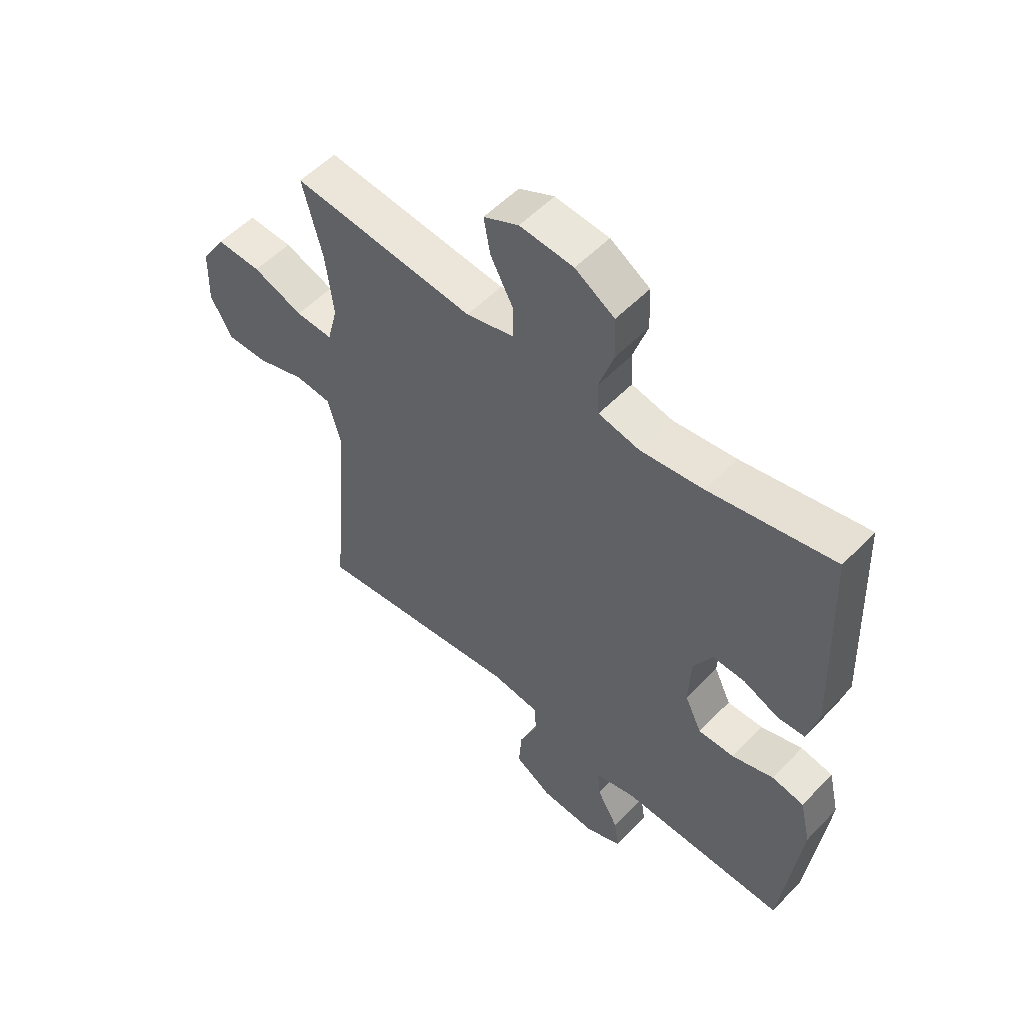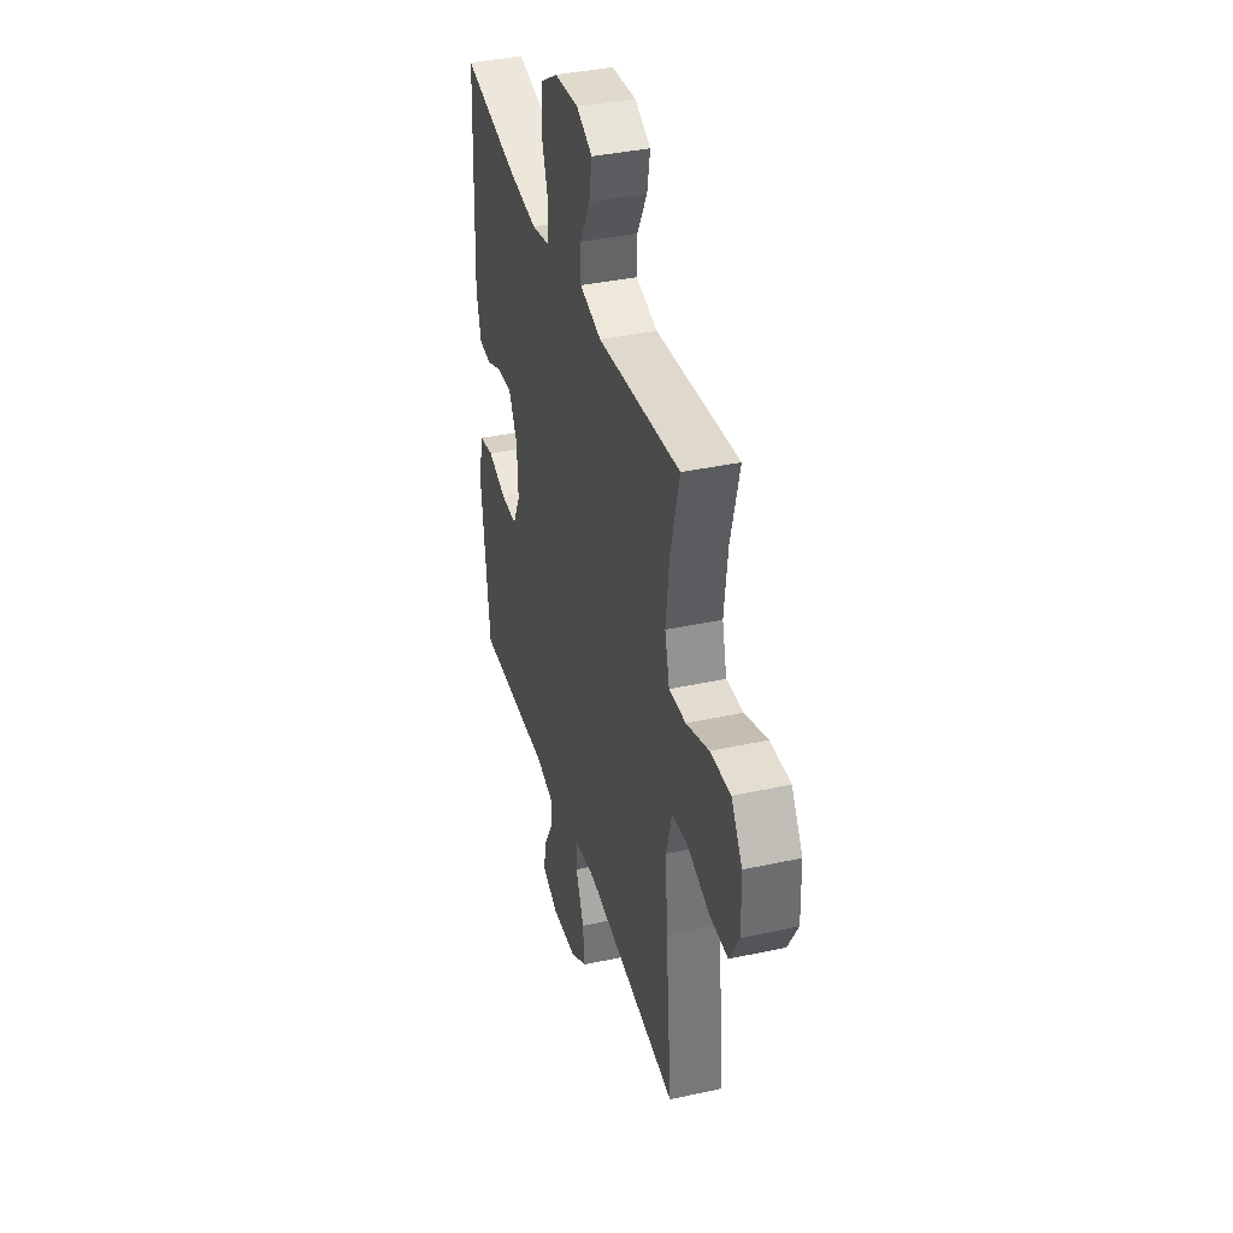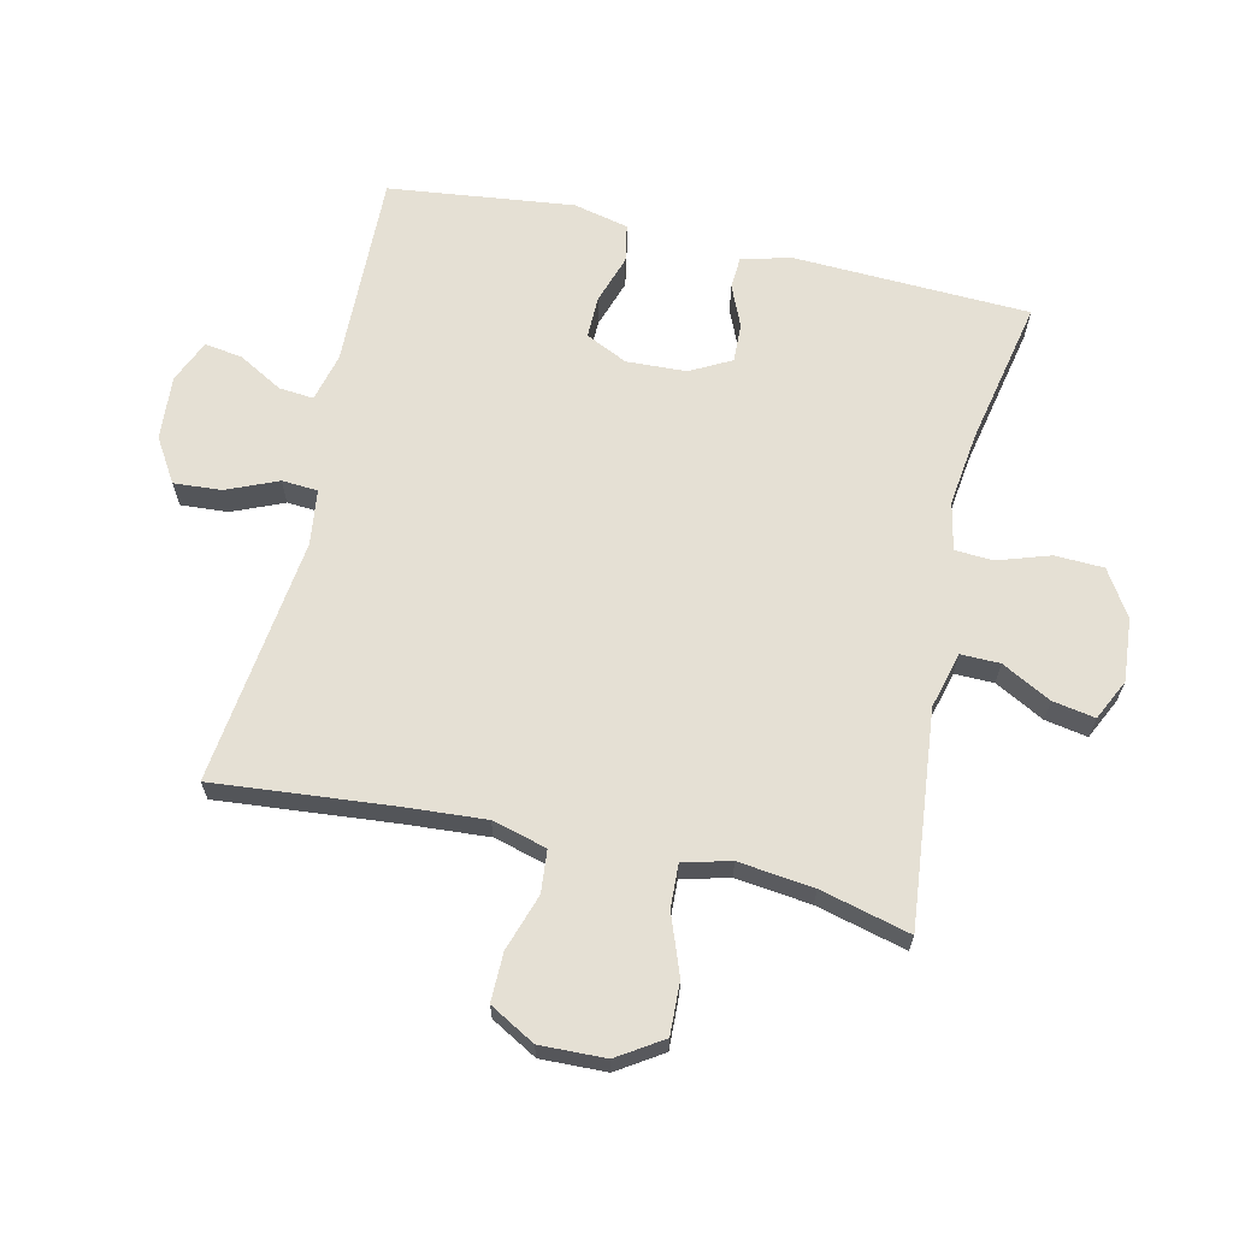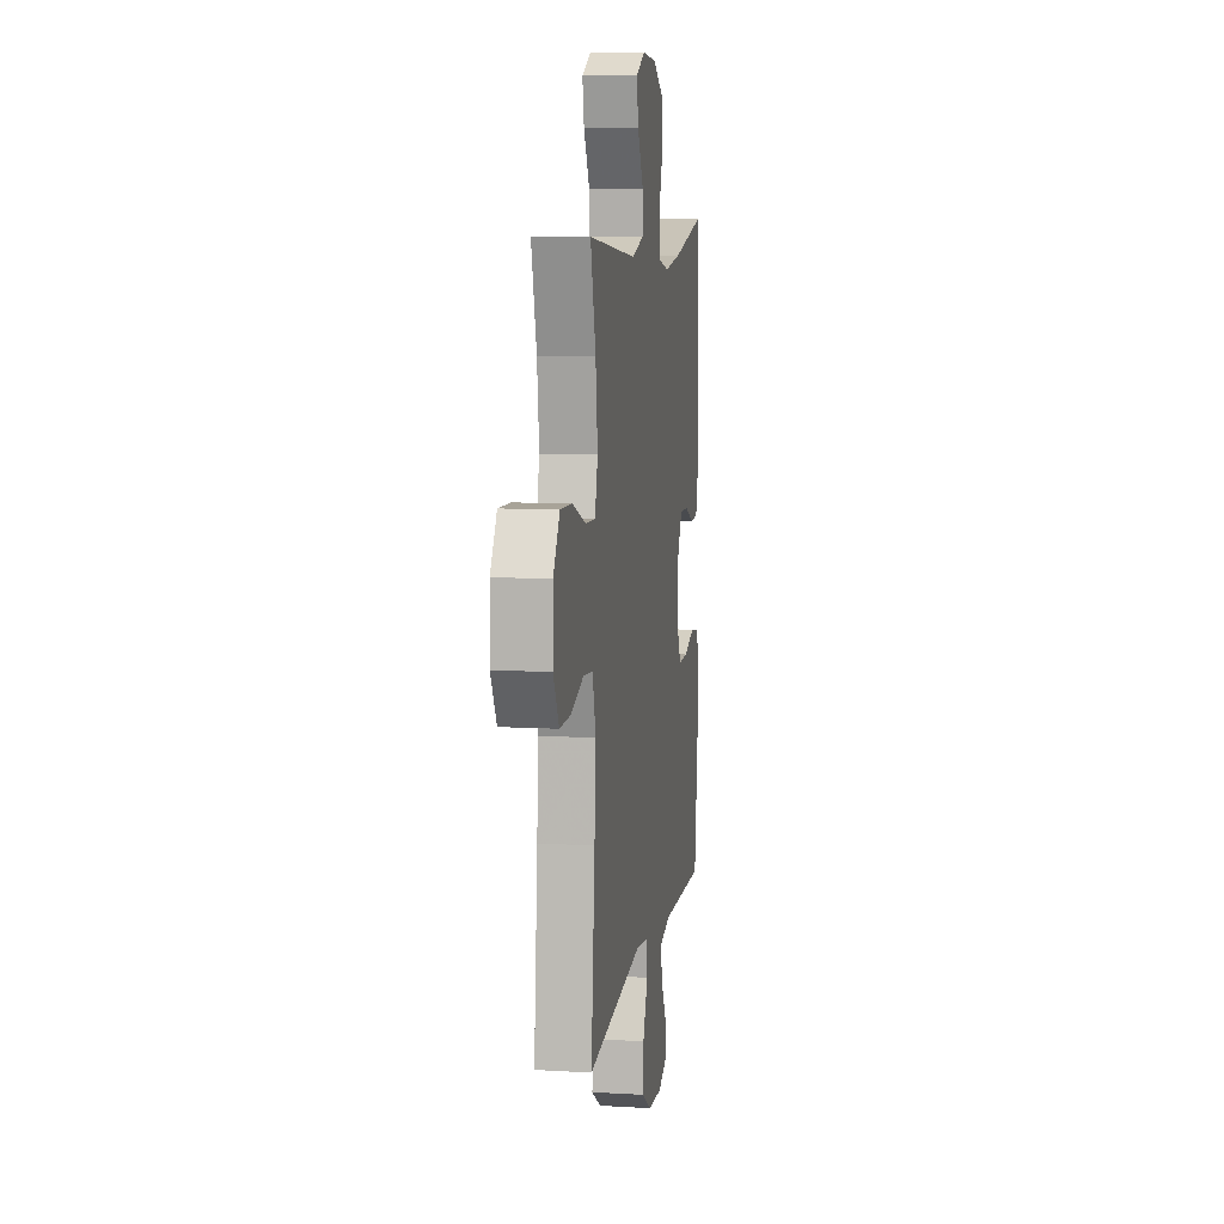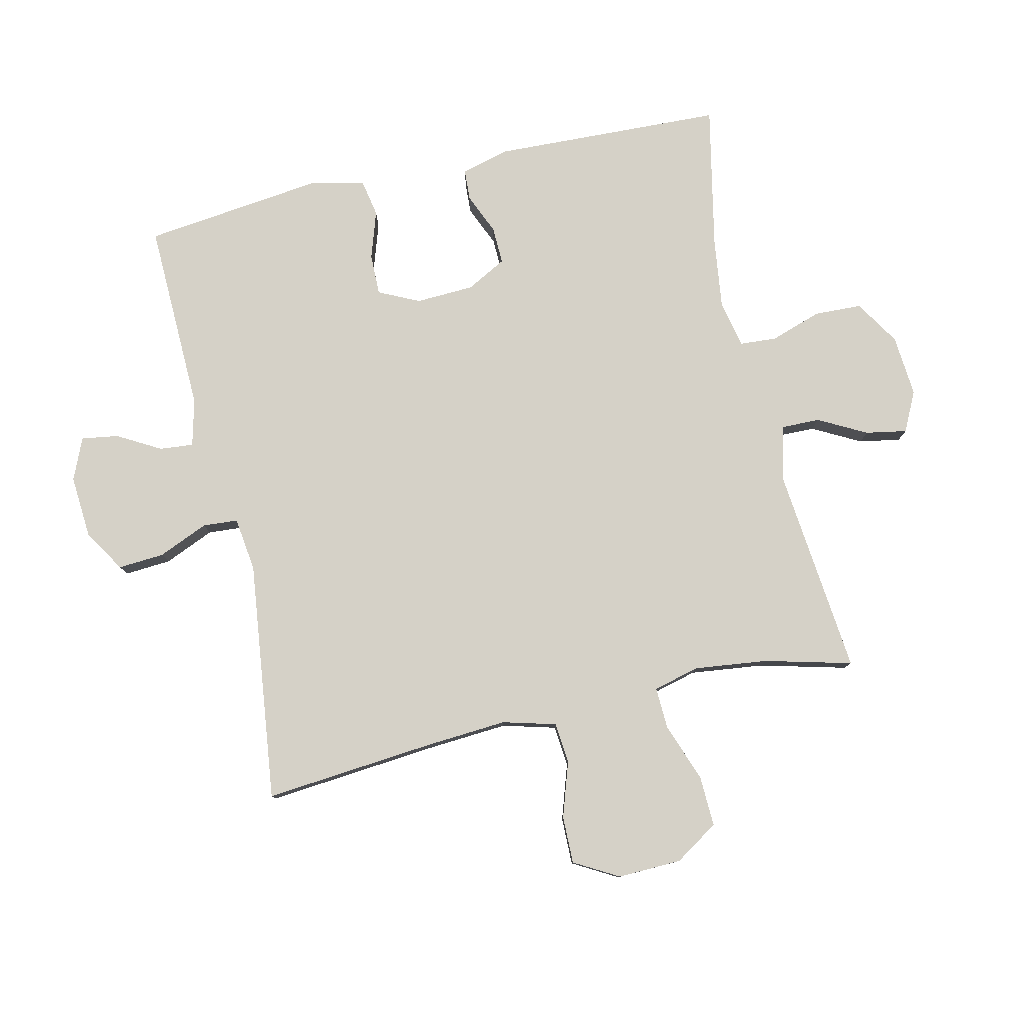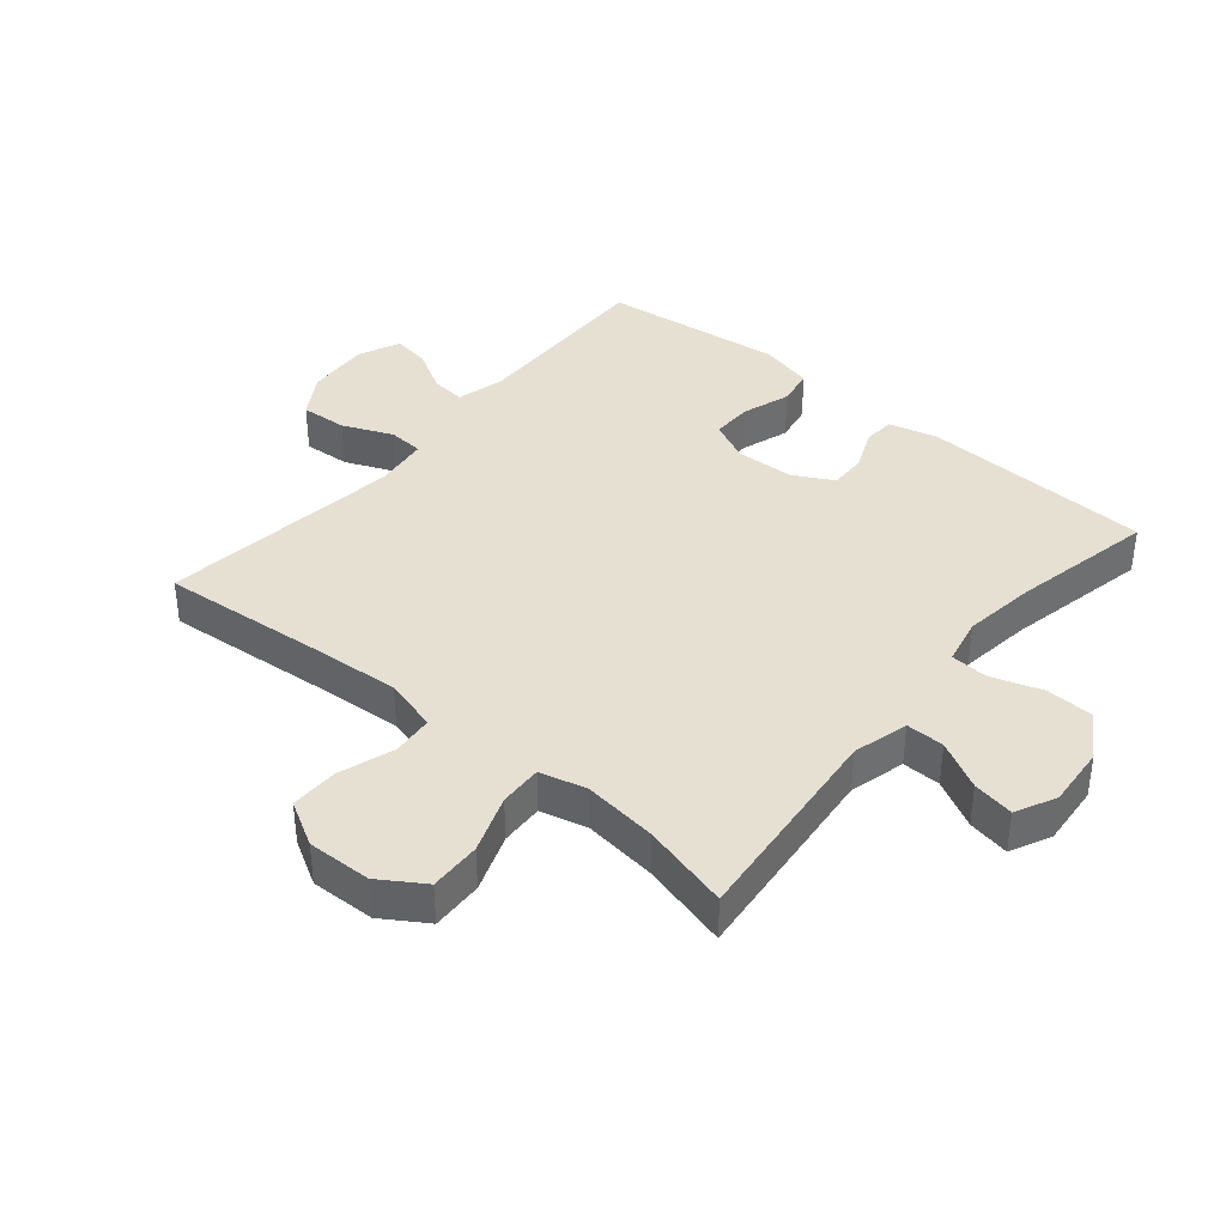
<metadata>
{"format":"obj","ext":"obj","renderer":"f3d","projection":"perspective","resolution":1024,"background":"white","views":[{"elev":54.4,"azim":42.7,"up":"+Z"},{"elev":38.0,"azim":-105.5,"up":"+Z"},{"elev":65.3,"azim":-77.2,"up":"+Y"},{"elev":9.0,"azim":-81.2,"up":"+Z"},{"elev":79.6,"azim":-102.9,"up":"+Y"},{"elev":38.5,"azim":-50.0,"up":"+Y"}]}
</metadata>
<code>
v -0.5 0.07 -0.5
v -0.475 0.07 -0.225
v -0.466 0.07 -0.095
v -0.489 0.07 -0.01
v -0.555 0.07 -0.004
v -0.643 0.07 -0.033
v -0.719 0.07 -0.034
v -0.759 0.07 0.037
v -0.756 0.07 0.139
v -0.711 0.07 0.209
v -0.629 0.07 0.206
v -0.537 0.07 0.172
v -0.469 0.07 0.169
v -0.45 0.07 0.243
v -0.464 0.07 0.36
v -0.5 0.07 0.5
v -0.166 0.07 0.466
v -0.078 0.07 0.489
v -0.079 0.07 0.55
v -0.12 0.07 0.627
v -0.132 0.07 0.693
v -0.068 0.07 0.724
v 0.03 0.07 0.716
v 0.102 0.07 0.671
v 0.105 0.07 0.595
v 0.078 0.07 0.513
v 0.082 0.07 0.454
v 0.157 0.07 0.438
v 0.272 0.07 0.453
v 0.5 0.07 0.5
v 0.515 0.07 0.132
v 0.495 0.07 0.055
v 0.445 0.07 0.052
v 0.38 0.07 0.08
v 0.32 0.07 0.082
v 0.286 0.07 0.018
v 0.282 0.07 -0.075
v 0.313 0.07 -0.14
v 0.379 0.07 -0.139
v 0.455 0.07 -0.114
v 0.514 0.07 -0.125
v 0.534 0.07 -0.211
v 0.5 0.07 -0.5
v 0.194 0.07 -0.492
v 0.119 0.07 -0.511
v 0.124 0.07 -0.565
v 0.163 0.07 -0.634
v 0.172 0.07 -0.693
v 0.105 0.07 -0.722
v 0.005 0.07 -0.715
v -0.063 0.07 -0.673
v -0.058 0.07 -0.599
v -0.024 0.07 -0.519
v -0.028 0.07 -0.463
v -0.115 0.07 -0.452
v -0.5 0 -0.5
v -0.475 0 -0.225
v -0.466 0 -0.095
v -0.489 0 -0.01
v -0.555 0 -0.004
v -0.643 0 -0.033
v -0.719 0 -0.034
v -0.759 0 0.037
v -0.756 0 0.139
v -0.711 0 0.209
v -0.629 0 0.206
v -0.537 0 0.172
v -0.469 0 0.169
v -0.45 0 0.243
v -0.464 0 0.36
v -0.5 0 0.5
v -0.166 0 0.466
v -0.078 0 0.489
v -0.079 0 0.55
v -0.12 0 0.627
v -0.132 0 0.693
v -0.068 0 0.724
v 0.03 0 0.716
v 0.102 0 0.671
v 0.105 0 0.595
v 0.078 0 0.513
v 0.082 0 0.454
v 0.157 0 0.438
v 0.272 0 0.453
v 0.5 0 0.5
v 0.515 0 0.132
v 0.495 0 0.055
v 0.445 0 0.052
v 0.38 0 0.08
v 0.32 0 0.082
v 0.286 0 0.018
v 0.282 0 -0.075
v 0.313 0 -0.14
v 0.379 0 -0.139
v 0.455 0 -0.114
v 0.514 0 -0.125
v 0.534 0 -0.211
v 0.5 0 -0.5
v 0.194 0 -0.492
v 0.119 0 -0.511
v 0.124 0 -0.565
v 0.163 0 -0.634
v 0.172 0 -0.693
v 0.105 0 -0.722
v 0.005 0 -0.715
v -0.063 0 -0.673
v -0.058 0 -0.599
v -0.024 0 -0.519
v -0.028 0 -0.463
v -0.115 0 -0.452
f 51 52 53
f 50 51 53
f 49 50 53
f 48 49 53
f 47 48 53
f 46 47 53
f 45 46 53 54
f 44 45 54
f 43 44 54
f 42 43 54
f 41 42 54
f 40 41 54
f 39 40 54
f 38 39 54 55
f 32 33 34
f 31 32 34
f 30 31 34
f 29 30 34
f 28 29 34 35
f 27 28 35 36
f 24 25 26
f 23 24 26
f 22 23 26
f 21 22 26
f 20 21 26
f 19 20 26
f 18 19 26 27
f 27 36 37
f 18 27 37
f 17 18 37
f 10 11 12
f 9 10 12
f 8 9 12
f 7 8 12
f 6 7 12
f 5 6 12
f 4 5 12 13
f 3 4 13 14
f 55 1 2
f 38 55 2
f 37 38 2
f 17 37 2
f 17 2 3
f 17 3 14
f 15 16 17
f 14 15 17
f 108 107 106
f 108 106 105
f 108 105 104
f 108 104 103
f 108 103 102
f 108 102 101
f 109 108 101 100
f 109 100 99
f 109 99 98
f 109 98 97
f 109 97 96
f 109 96 95
f 109 95 94
f 110 109 94 93
f 89 88 87
f 89 87 86
f 89 86 85
f 89 85 84
f 90 89 84 83
f 91 90 83 82
f 81 80 79
f 81 79 78
f 81 78 77
f 81 77 76
f 81 76 75
f 81 75 74
f 82 81 74 73
f 92 91 82
f 92 82 73
f 92 73 72
f 67 66 65
f 67 65 64
f 67 64 63
f 67 63 62
f 67 62 61
f 67 61 60
f 68 67 60 59
f 69 68 59 58
f 57 56 110
f 57 110 93
f 57 93 92
f 57 92 72
f 58 57 72
f 69 58 72
f 72 71 70
f 72 70 69
f 1 56 57 2
f 2 57 58 3
f 3 58 59 4
f 4 59 60 5
f 5 60 61 6
f 6 61 62 7
f 7 62 63 8
f 8 63 64 9
f 9 64 65 10
f 10 65 66 11
f 11 66 67 12
f 12 67 68 13
f 13 68 69 14
f 14 69 70 15
f 15 70 71 16
f 16 71 72 17
f 17 72 73 18
f 18 73 74 19
f 19 74 75 20
f 20 75 76 21
f 21 76 77 22
f 22 77 78 23
f 23 78 79 24
f 24 79 80 25
f 25 80 81 26
f 26 81 82 27
f 27 82 83 28
f 28 83 84 29
f 29 84 85 30
f 30 85 86 31
f 31 86 87 32
f 32 87 88 33
f 33 88 89 34
f 34 89 90 35
f 35 90 91 36
f 36 91 92 37
f 37 92 93 38
f 38 93 94 39
f 39 94 95 40
f 40 95 96 41
f 41 96 97 42
f 42 97 98 43
f 43 98 99 44
f 44 99 100 45
f 45 100 101 46
f 46 101 102 47
f 47 102 103 48
f 48 103 104 49
f 49 104 105 50
f 50 105 106 51
f 51 106 107 52
f 52 107 108 53
f 53 108 109 54
f 54 109 110 55
f 55 110 56 1

</code>
